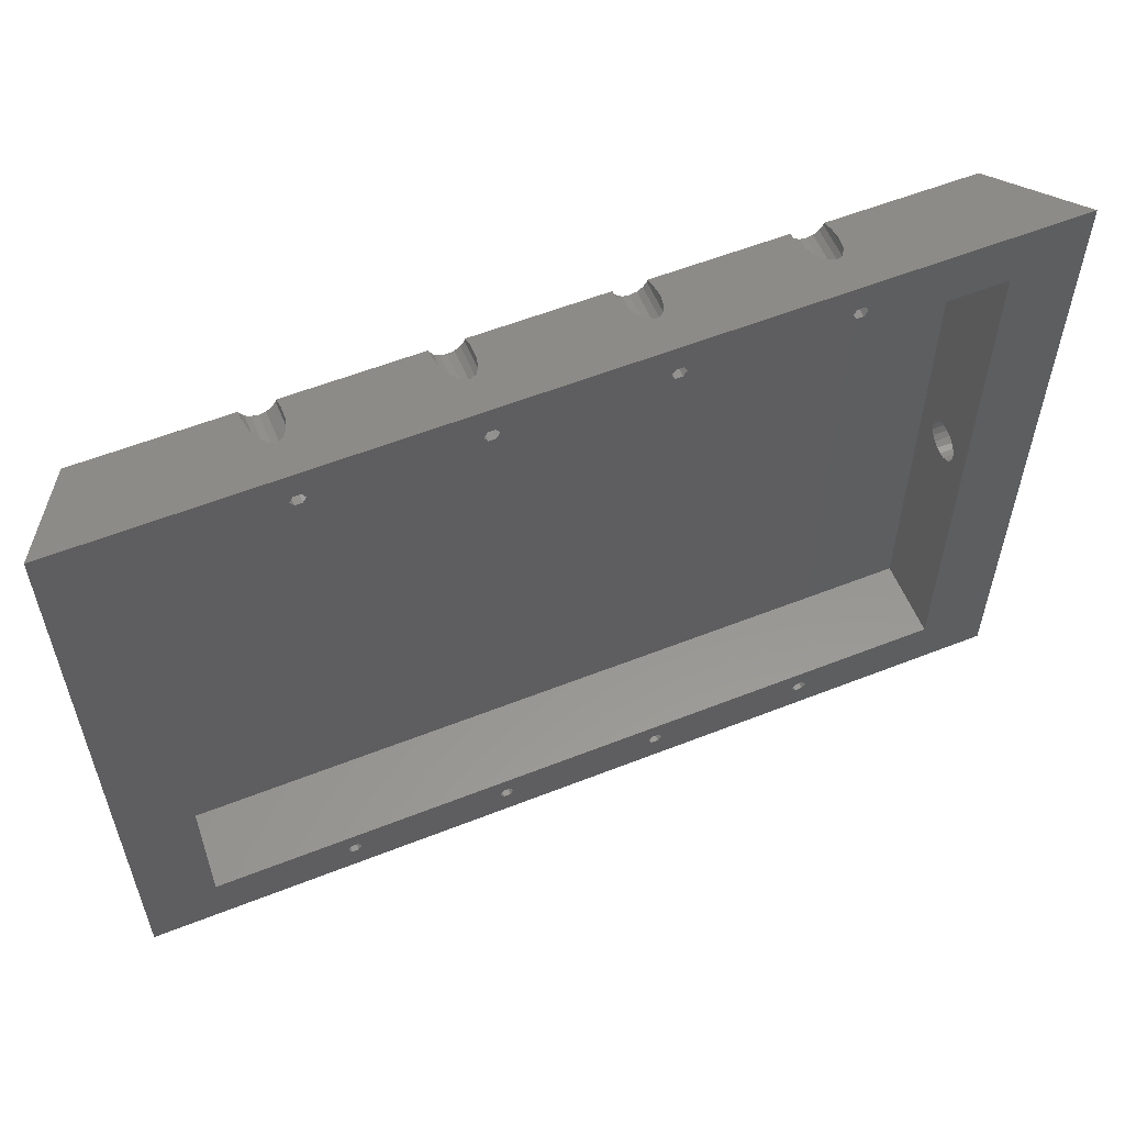
<metadata>
{"format":"stl","ext":"stl","renderer":"f3d","projection":"perspective","resolution":1024,"background":"white","views":[{"elev":57.4,"azim":-22.3,"up":"+Y"}]}
</metadata>
<code>
# stl→obj: 424 verts, 880 faces
v -60.87 -77.5 0
v -61.73 -76 -4
v -61.73 -76 0
v -60.87 -77.5 -4
v -59.13 -77.5 -4
v -59.13 -77.5 0
v -58.27 -76 0
v -58.27 -76 -4
v -60.87 -74.5 -4
v -60.87 -74.5 0
v -59.13 -74.5 0
v -59.13 -74.5 -4
v -63.77 -77.56 -18.17
v -64.08 -76 -4
v -63.77 -77.56 -4
v -64.08 -76 -22.33
v -62.88 -78.88 -14.64
v -62.88 -78.88 -4
v -56.23 -77.56 -18.17
v -55.92 -76 -4
v -55.92 -76 -22.33
v -56.23 -77.56 -4
v -60 -71.92 -25
v -58.44 -72.23 -4
v -60 -71.92 -4
v -58.44 -72.23 -25
v -63.77 -74.44 -4
v -62.88 -73.12 -25
v -62.88 -73.12 -4
v -63.77 -74.44 -25
v -61.56 -72.23 -4
v -61.56 -72.23 -25
v -60 -80.08 -11.46
v -61.56 -79.77 -4
v -60 -80.08 -4
v -61.56 -79.77 -12.29
v -58.44 -79.77 -4
v -58.44 -79.77 -12.29
v -57.12 -78.88 -14.64
v -57.12 -78.88 -4
v -63.88 -75 -25
v -56.23 -74.44 -25
v -56.12 -75 -25
v -56.23 -74.44 -4
v -57.12 -73.12 -4
v -57.12 -73.12 -25
v -20.87 -77.5 0
v -21.73 -76 -4
v -21.73 -76 0
v -20.87 -77.5 -4
v -19.13 -77.5 -4
v -19.13 -77.5 0
v -18.27 -76 0
v -18.27 -76 -4
v -20.87 -74.5 -4
v -20.87 -74.5 0
v -19.13 -74.5 0
v -19.13 -74.5 -4
v -23.77 -77.56 -18.17
v -24.08 -76 -4
v -23.77 -77.56 -4
v -24.08 -76 -22.33
v -22.88 -78.88 -14.64
v -22.88 -78.88 -4
v -16.23 -77.56 -18.17
v -15.92 -76 -4
v -15.92 -76 -22.33
v -16.23 -77.56 -4
v -20 -71.92 -25
v -18.44 -72.23 -4
v -20 -71.92 -4
v -18.44 -72.23 -25
v -23.77 -74.44 -4
v -22.88 -73.12 -25
v -22.88 -73.12 -4
v -23.77 -74.44 -25
v -21.56 -72.23 -4
v -21.56 -72.23 -25
v -20 -80.08 -11.46
v -21.56 -79.77 -4
v -20 -80.08 -4
v -21.56 -79.77 -12.29
v -18.44 -79.77 -4
v -18.44 -79.77 -12.29
v -17.12 -78.88 -14.64
v -17.12 -78.88 -4
v -23.88 -75 -25
v -16.23 -74.44 -25
v -16.12 -75 -25
v -16.23 -74.44 -4
v -17.12 -73.12 -4
v -17.12 -73.12 -25
v 19.13 -77.5 0
v 18.27 -76 -4
v 18.27 -76 0
v 19.13 -77.5 -4
v 20.87 -77.5 -4
v 20.87 -77.5 0
v 21.73 -76 0
v 21.73 -76 -4
v 19.13 -74.5 -4
v 19.13 -74.5 0
v 20.87 -74.5 0
v 20.87 -74.5 -4
v 16.23 -77.56 -18.17
v 15.92 -76 -4
v 16.23 -77.56 -4
v 15.92 -76 -22.33
v 17.12 -78.88 -14.64
v 17.12 -78.88 -4
v 23.77 -77.56 -18.17
v 24.08 -76 -4
v 24.08 -76 -22.33
v 23.77 -77.56 -4
v 20 -71.92 -25
v 21.56 -72.23 -4
v 20 -71.92 -4
v 21.56 -72.23 -25
v 16.23 -74.44 -4
v 17.12 -73.12 -25
v 17.12 -73.12 -4
v 16.23 -74.44 -25
v 18.44 -72.23 -4
v 18.44 -72.23 -25
v 20 -80.08 -11.46
v 18.44 -79.77 -4
v 20 -80.08 -4
v 18.44 -79.77 -12.29
v 21.56 -79.77 -4
v 21.56 -79.77 -12.29
v 22.88 -78.88 -14.64
v 22.88 -78.88 -4
v 16.12 -75 -25
v 23.77 -74.44 -25
v 23.88 -75 -25
v 23.77 -74.44 -4
v 22.88 -73.12 -4
v 22.88 -73.12 -25
v 59.13 -77.5 0
v 58.27 -76 -4
v 58.27 -76 0
v 59.13 -77.5 -4
v 60.87 -77.5 -4
v 60.87 -77.5 0
v 61.73 -76 0
v 61.73 -76 -4
v 59.13 -74.5 -4
v 59.13 -74.5 0
v 60.87 -74.5 0
v 60.87 -74.5 -4
v 56.23 -77.56 -18.17
v 55.92 -76 -4
v 56.23 -77.56 -4
v 55.92 -76 -22.33
v 57.12 -78.88 -14.64
v 57.12 -78.88 -4
v 63.77 -77.56 -18.17
v 64.08 -76 -4
v 64.08 -76 -22.33
v 63.77 -77.56 -4
v 60 -71.92 -25
v 61.56 -72.23 -4
v 60 -71.92 -4
v 61.56 -72.23 -25
v 56.23 -74.44 -4
v 57.12 -73.12 -25
v 57.12 -73.12 -4
v 56.23 -74.44 -25
v 58.44 -72.23 -4
v 58.44 -72.23 -25
v 60 -80.08 -11.46
v 58.44 -79.77 -4
v 60 -80.08 -4
v 58.44 -79.77 -12.29
v 61.56 -79.77 -4
v 61.56 -79.77 -12.29
v 62.88 -78.88 -14.64
v 62.88 -78.88 -4
v 56.12 -75 -25
v 63.77 -74.44 -25
v 63.88 -75 -25
v 63.77 -74.44 -4
v 62.88 -73.12 -4
v 62.88 -73.12 -25
v -60.87 74.5 0
v -61.73 76 -4
v -61.73 76 0
v -60.87 74.5 -4
v -59.13 74.5 -4
v -59.13 74.5 0
v -58.27 76 0
v -58.27 76 -4
v -60.87 77.5 -4
v -60.87 77.5 0
v -59.13 77.5 0
v -59.13 77.5 -4
v -63.77 74.44 -4
v -64.08 76 -22.33
v -64.08 76 -4
v -63.77 74.44 -25
v -63.88 75 -25
v -62.88 73.12 -4
v -62.88 73.12 -25
v -60 80.08 -11.46
v -58.44 79.77 -4
v -60 80.08 -4
v -58.44 79.77 -12.29
v -56.23 77.56 -4
v -57.12 78.88 -14.64
v -56.23 77.56 -18.17
v -57.12 78.88 -4
v -61.56 72.23 -25
v -61.56 72.23 -4
v -57.12 73.12 -25
v -56.23 74.44 -4
v -56.23 74.44 -25
v -57.12 73.12 -4
v -58.44 72.23 -25
v -60 71.92 -4
v -58.44 72.23 -4
v -60 71.92 -25
v -63.77 77.56 -18.17
v -63.77 77.56 -4
v -62.88 78.88 -4
v -61.56 79.77 -12.29
v -61.56 79.77 -4
v -62.88 78.88 -14.64
v -55.92 76 -4
v -55.92 76 -22.33
v -56.12 75 -25
v -20.87 74.5 0
v -21.73 76 -4
v -21.73 76 0
v -20.87 74.5 -4
v -19.13 74.5 -4
v -19.13 74.5 0
v -18.27 76 0
v -18.27 76 -4
v -20.87 77.5 -4
v -20.87 77.5 0
v -19.13 77.5 0
v -19.13 77.5 -4
v -23.77 74.44 -4
v -24.08 76 -22.33
v -24.08 76 -4
v -23.77 74.44 -25
v -23.88 75 -25
v -22.88 73.12 -4
v -22.88 73.12 -25
v -20 80.08 -11.46
v -18.44 79.77 -4
v -20 80.08 -4
v -18.44 79.77 -12.29
v -16.23 77.56 -4
v -17.12 78.88 -14.64
v -16.23 77.56 -18.17
v -17.12 78.88 -4
v -21.56 72.23 -25
v -21.56 72.23 -4
v -17.12 73.12 -25
v -16.23 74.44 -4
v -16.23 74.44 -25
v -17.12 73.12 -4
v -18.44 72.23 -25
v -20 71.92 -4
v -18.44 72.23 -4
v -20 71.92 -25
v -23.77 77.56 -18.17
v -23.77 77.56 -4
v -22.88 78.88 -4
v -21.56 79.77 -12.29
v -21.56 79.77 -4
v -22.88 78.88 -14.64
v -15.92 76 -4
v -15.92 76 -22.33
v -16.12 75 -25
v 19.13 74.5 0
v 18.27 76 -4
v 18.27 76 0
v 19.13 74.5 -4
v 20.87 74.5 -4
v 20.87 74.5 0
v 21.73 76 0
v 21.73 76 -4
v 19.13 77.5 -4
v 19.13 77.5 0
v 20.87 77.5 0
v 20.87 77.5 -4
v 16.23 74.44 -4
v 15.92 76 -22.33
v 15.92 76 -4
v 16.23 74.44 -25
v 16.12 75 -25
v 17.12 73.12 -4
v 17.12 73.12 -25
v 20 80.08 -11.46
v 21.56 79.77 -4
v 20 80.08 -4
v 21.56 79.77 -12.29
v 23.77 77.56 -4
v 22.88 78.88 -14.64
v 23.77 77.56 -18.17
v 22.88 78.88 -4
v 18.44 72.23 -25
v 18.44 72.23 -4
v 22.88 73.12 -25
v 23.77 74.44 -4
v 23.77 74.44 -25
v 22.88 73.12 -4
v 21.56 72.23 -25
v 20 71.92 -4
v 21.56 72.23 -4
v 20 71.92 -25
v 16.23 77.56 -18.17
v 16.23 77.56 -4
v 17.12 78.88 -4
v 18.44 79.77 -12.29
v 18.44 79.77 -4
v 17.12 78.88 -14.64
v 24.08 76 -4
v 24.08 76 -22.33
v 23.88 75 -25
v 59.13 74.5 0
v 58.27 76 -4
v 58.27 76 0
v 59.13 74.5 -4
v 60.87 74.5 -4
v 60.87 74.5 0
v 61.73 76 0
v 61.73 76 -4
v 59.13 77.5 -4
v 59.13 77.5 0
v 60.87 77.5 0
v 60.87 77.5 -4
v 56.23 74.44 -4
v 55.92 76 -22.33
v 55.92 76 -4
v 56.23 74.44 -25
v 56.12 75 -25
v 57.12 73.12 -4
v 57.12 73.12 -25
v 60 80.08 -11.46
v 61.56 79.77 -4
v 60 80.08 -4
v 61.56 79.77 -12.29
v 63.77 77.56 -4
v 62.88 78.88 -14.64
v 63.77 77.56 -18.17
v 62.88 78.88 -4
v 58.44 72.23 -25
v 58.44 72.23 -4
v 62.88 73.12 -25
v 63.77 74.44 -4
v 63.77 74.44 -25
v 62.88 73.12 -4
v 61.56 72.23 -25
v 60 71.92 -4
v 61.56 72.23 -4
v 60 71.92 -25
v 56.23 77.56 -18.17
v 56.23 77.56 -4
v 57.12 78.88 -4
v 58.44 79.77 -12.29
v 58.44 79.77 -4
v 57.12 78.88 -14.64
v 64.08 76 -4
v 64.08 76 -22.33
v 63.88 75 -25
v 100 -75 -25
v 100 75 -25
v -100 -75 -25
v -100 75 -25
v 112.5 84.38 0
v -112.5 84.38 0
v -112.5 -84.38 0
v 95 -70 0
v -95 -70 0
v 95 70 0
v 112.5 -84.38 0
v -95 70 0
v 108.3 4.815 -8.436
v 107.5 5.062 -10
v 109 4.096 -7.024
v 109.5 2.976 -5.904
v 109.9 1.564 -5.185
v 110 0 -4.938
v 108.3 -4.815 -8.436
v 107.5 -5.062 -10
v 109 -4.096 -7.024
v 109.5 -2.976 -5.904
v 109.9 -1.564 -5.185
v 106.7 4.815 -11.56
v 106 4.096 -12.98
v 105.5 2.976 -14.1
v 105.1 1.564 -14.81
v 105 0 -15.06
v 105.1 -1.564 -14.81
v 105.5 -2.976 -14.1
v 106 -4.096 -12.98
v 106.7 -4.815 -11.56
v -95 70 -20
v -95 -70 -20
v 95 70 -20
v 95 5.062 -10
v 95 4.815 -11.56
v 95 4.096 -12.98
v 95 2.976 -14.1
v 95 1.564 -14.81
v 95 0 -15.06
v 95 -4.815 -11.56
v 95 -70 -20
v 95 -5.062 -10
v 95 -4.096 -12.98
v 95 -2.976 -14.1
v 95 -1.564 -14.81
v 95 4.815 -8.436
v 95 4.096 -7.024
v 95 2.976 -5.904
v 95 1.564 -5.185
v 95 0 -4.938
v 95 -4.815 -8.436
v 95 -4.096 -7.024
v 95 -2.976 -5.904
v 95 -1.564 -5.185
f 1 2 3
f 2 1 4
f 5 1 6
f 1 5 4
f 5 7 8
f 7 5 6
f 3 9 10
f 9 3 2
f 9 11 10
f 11 9 12
f 8 11 12
f 11 8 7
f 13 14 15
f 14 13 16
f 17 15 18
f 15 17 13
f 19 20 21
f 20 19 22
f 23 24 25
f 24 23 26
f 27 28 29
f 28 27 30
f 28 31 29
f 31 28 32
f 33 34 35
f 34 33 36
f 36 18 34
f 18 36 17
f 37 33 35
f 33 37 38
f 39 22 19
f 22 39 40
f 40 38 37
f 38 40 39
f 16 30 27
f 16 27 14
f 30 16 41
f 21 42 43
f 42 21 44
f 44 21 20
f 42 45 46
f 45 42 44
f 32 25 31
f 25 32 23
f 26 45 24
f 45 26 46
f 8 20 22
f 5 22 40
f 20 8 44
f 12 44 8
f 5 40 37
f 22 5 8
f 35 5 37
f 35 4 5
f 34 4 35
f 18 4 34
f 15 4 18
f 44 12 45
f 45 12 24
f 12 25 24
f 9 25 12
f 9 31 25
f 27 9 2
f 4 15 2
f 9 29 31
f 14 2 15
f 9 27 29
f 2 14 27
f 47 48 49
f 48 47 50
f 51 47 52
f 47 51 50
f 51 53 54
f 53 51 52
f 49 55 56
f 55 49 48
f 55 57 56
f 57 55 58
f 54 57 58
f 57 54 53
f 59 60 61
f 60 59 62
f 63 61 64
f 61 63 59
f 65 66 67
f 66 65 68
f 69 70 71
f 70 69 72
f 73 74 75
f 74 73 76
f 74 77 75
f 77 74 78
f 79 80 81
f 80 79 82
f 82 64 80
f 64 82 63
f 83 79 81
f 79 83 84
f 85 68 65
f 68 85 86
f 86 84 83
f 84 86 85
f 62 76 73
f 62 73 60
f 76 62 87
f 67 88 89
f 88 67 90
f 90 67 66
f 88 91 92
f 91 88 90
f 78 71 77
f 71 78 69
f 72 91 70
f 91 72 92
f 54 66 68
f 51 68 86
f 66 54 90
f 58 90 54
f 51 86 83
f 68 51 54
f 81 51 83
f 81 50 51
f 80 50 81
f 64 50 80
f 61 50 64
f 90 58 91
f 91 58 70
f 58 71 70
f 55 71 58
f 55 77 71
f 73 55 48
f 50 61 48
f 55 75 77
f 60 48 61
f 55 73 75
f 48 60 73
f 93 94 95
f 94 93 96
f 97 93 98
f 93 97 96
f 97 99 100
f 99 97 98
f 95 101 102
f 101 95 94
f 101 103 102
f 103 101 104
f 100 103 104
f 103 100 99
f 105 106 107
f 106 105 108
f 109 107 110
f 107 109 105
f 111 112 113
f 112 111 114
f 115 116 117
f 116 115 118
f 119 120 121
f 120 119 122
f 120 123 121
f 123 120 124
f 125 126 127
f 126 125 128
f 128 110 126
f 110 128 109
f 129 125 127
f 125 129 130
f 131 114 111
f 114 131 132
f 132 130 129
f 130 132 131
f 108 122 119
f 108 119 106
f 122 108 133
f 113 134 135
f 134 113 136
f 136 113 112
f 134 137 138
f 137 134 136
f 124 117 123
f 117 124 115
f 118 137 116
f 137 118 138
f 100 112 114
f 97 114 132
f 112 100 136
f 104 136 100
f 97 132 129
f 114 97 100
f 127 97 129
f 127 96 97
f 126 96 127
f 110 96 126
f 107 96 110
f 136 104 137
f 137 104 116
f 104 117 116
f 101 117 104
f 101 123 117
f 119 101 94
f 96 107 94
f 101 121 123
f 106 94 107
f 101 119 121
f 94 106 119
f 139 140 141
f 140 139 142
f 143 139 144
f 139 143 142
f 143 145 146
f 145 143 144
f 141 147 148
f 147 141 140
f 147 149 148
f 149 147 150
f 146 149 150
f 149 146 145
f 151 152 153
f 152 151 154
f 155 153 156
f 153 155 151
f 157 158 159
f 158 157 160
f 161 162 163
f 162 161 164
f 165 166 167
f 166 165 168
f 166 169 167
f 169 166 170
f 171 172 173
f 172 171 174
f 174 156 172
f 156 174 155
f 175 171 173
f 171 175 176
f 177 160 157
f 160 177 178
f 178 176 175
f 176 178 177
f 154 168 165
f 154 165 152
f 168 154 179
f 159 180 181
f 180 159 182
f 182 159 158
f 180 183 184
f 183 180 182
f 170 163 169
f 163 170 161
f 164 183 162
f 183 164 184
f 146 158 160
f 143 160 178
f 158 146 182
f 150 182 146
f 143 178 175
f 160 143 146
f 173 143 175
f 173 142 143
f 172 142 173
f 156 142 172
f 153 142 156
f 182 150 183
f 183 150 162
f 150 163 162
f 147 163 150
f 147 169 163
f 165 147 140
f 142 153 140
f 147 167 169
f 152 140 153
f 147 165 167
f 140 152 165
f 185 186 187
f 186 185 188
f 189 185 190
f 185 189 188
f 189 191 192
f 191 189 190
f 187 193 194
f 193 187 186
f 193 195 194
f 195 193 196
f 192 195 196
f 195 192 191
f 197 198 199
f 200 198 197
f 198 200 201
f 202 200 197
f 200 202 203
f 204 205 206
f 205 204 207
f 208 209 210
f 209 208 211
f 212 202 213
f 202 212 203
f 214 215 216
f 215 214 217
f 218 219 220
f 219 218 221
f 199 222 223
f 222 199 198
f 224 225 226
f 225 224 227
f 207 211 205
f 211 207 209
f 228 210 229
f 210 228 208
f 221 213 219
f 213 221 212
f 216 229 230
f 229 216 215
f 229 215 228
f 214 220 217
f 220 214 218
f 223 227 224
f 227 223 222
f 192 228 215
f 189 215 217
f 228 192 208
f 196 208 192
f 189 217 220
f 215 189 192
f 219 189 220
f 219 188 189
f 213 188 219
f 202 188 213
f 197 188 202
f 208 196 211
f 211 196 205
f 196 206 205
f 193 206 196
f 193 226 206
f 223 193 186
f 188 197 186
f 193 224 226
f 199 186 197
f 193 223 224
f 186 199 223
f 226 204 206
f 204 226 225
f 231 232 233
f 232 231 234
f 235 231 236
f 231 235 234
f 235 237 238
f 237 235 236
f 233 239 240
f 239 233 232
f 239 241 240
f 241 239 242
f 238 241 242
f 241 238 237
f 243 244 245
f 246 244 243
f 244 246 247
f 248 246 243
f 246 248 249
f 250 251 252
f 251 250 253
f 254 255 256
f 255 254 257
f 258 248 259
f 248 258 249
f 260 261 262
f 261 260 263
f 264 265 266
f 265 264 267
f 245 268 269
f 268 245 244
f 270 271 272
f 271 270 273
f 253 257 251
f 257 253 255
f 274 256 275
f 256 274 254
f 267 259 265
f 259 267 258
f 262 275 276
f 275 262 261
f 275 261 274
f 260 266 263
f 266 260 264
f 269 273 270
f 273 269 268
f 238 274 261
f 235 261 263
f 274 238 254
f 242 254 238
f 235 263 266
f 261 235 238
f 265 235 266
f 265 234 235
f 259 234 265
f 248 234 259
f 243 234 248
f 254 242 257
f 257 242 251
f 242 252 251
f 239 252 242
f 239 272 252
f 269 239 232
f 234 243 232
f 239 270 272
f 245 232 243
f 239 269 270
f 232 245 269
f 272 250 252
f 250 272 271
f 277 278 279
f 278 277 280
f 281 277 282
f 277 281 280
f 281 283 284
f 283 281 282
f 279 285 286
f 285 279 278
f 285 287 286
f 287 285 288
f 284 287 288
f 287 284 283
f 289 290 291
f 292 290 289
f 290 292 293
f 294 292 289
f 292 294 295
f 296 297 298
f 297 296 299
f 300 301 302
f 301 300 303
f 304 294 305
f 294 304 295
f 306 307 308
f 307 306 309
f 310 311 312
f 311 310 313
f 291 314 315
f 314 291 290
f 316 317 318
f 317 316 319
f 299 303 297
f 303 299 301
f 320 302 321
f 302 320 300
f 313 305 311
f 305 313 304
f 308 321 322
f 321 308 307
f 321 307 320
f 306 312 309
f 312 306 310
f 315 319 316
f 319 315 314
f 284 320 307
f 281 307 309
f 320 284 300
f 288 300 284
f 281 309 312
f 307 281 284
f 311 281 312
f 311 280 281
f 305 280 311
f 294 280 305
f 289 280 294
f 300 288 303
f 303 288 297
f 288 298 297
f 285 298 288
f 285 318 298
f 315 285 278
f 280 289 278
f 285 316 318
f 291 278 289
f 285 315 316
f 278 291 315
f 318 296 298
f 296 318 317
f 323 324 325
f 324 323 326
f 327 323 328
f 323 327 326
f 327 329 330
f 329 327 328
f 325 331 332
f 331 325 324
f 331 333 332
f 333 331 334
f 330 333 334
f 333 330 329
f 335 336 337
f 338 336 335
f 336 338 339
f 340 338 335
f 338 340 341
f 342 343 344
f 343 342 345
f 346 347 348
f 347 346 349
f 350 340 351
f 340 350 341
f 352 353 354
f 353 352 355
f 356 357 358
f 357 356 359
f 337 360 361
f 360 337 336
f 362 363 364
f 363 362 365
f 345 349 343
f 349 345 347
f 366 348 367
f 348 366 346
f 359 351 357
f 351 359 350
f 354 367 368
f 367 354 353
f 367 353 366
f 352 358 355
f 358 352 356
f 361 365 362
f 365 361 360
f 330 366 353
f 327 353 355
f 366 330 346
f 334 346 330
f 327 355 358
f 353 327 330
f 357 327 358
f 357 326 327
f 351 326 357
f 340 326 351
f 335 326 340
f 346 334 349
f 349 334 343
f 334 344 343
f 331 344 334
f 331 364 344
f 361 331 324
f 326 335 324
f 331 362 364
f 337 324 335
f 331 361 362
f 324 337 361
f 364 342 344
f 342 364 363
f 180 369 181
f 184 369 180
f 164 369 184
f 370 354 368
f 369 164 370
f 370 352 354
f 356 370 164
f 370 356 352
f 161 356 164
f 161 359 356
f 170 359 161
f 170 350 359
f 118 170 166
f 170 118 350
f 138 166 168
f 310 350 118
f 134 168 179
f 350 310 341
f 134 179 135
f 168 134 138
f 166 138 118
f 339 308 322
f 306 341 310
f 338 308 339
f 341 306 338
f 308 338 306
f 115 310 118
f 115 313 310
f 124 313 115
f 124 304 313
f 72 124 120
f 124 72 304
f 92 120 122
f 264 304 72
f 88 122 133
f 304 264 295
f 88 133 89
f 122 88 92
f 120 92 72
f 293 262 276
f 260 295 264
f 292 262 293
f 295 260 292
f 262 292 260
f 69 264 72
f 69 267 264
f 78 267 69
f 78 258 267
f 26 78 74
f 78 26 258
f 46 74 76
f 218 258 26
f 42 76 87
f 258 218 249
f 42 87 43
f 76 42 46
f 74 46 26
f 247 216 230
f 214 249 218
f 246 216 247
f 249 214 246
f 216 246 214
f 23 218 26
f 23 221 218
f 32 221 23
f 32 212 221
f 371 32 28
f 32 371 212
f 371 28 30
f 372 212 371
f 371 30 41
f 212 372 203
f 203 372 200
f 200 372 201
f 271 204 250
f 271 207 204
f 273 207 271
f 273 209 207
f 268 209 273
f 268 210 209
f 244 210 268
f 244 229 210
f 247 229 244
f 229 247 230
f 317 250 296
f 317 253 250
f 319 253 317
f 319 255 253
f 314 255 319
f 314 256 255
f 290 256 314
f 290 275 256
f 293 275 290
f 275 293 276
f 363 296 342
f 363 299 296
f 365 299 363
f 365 301 299
f 360 301 365
f 360 302 301
f 336 302 360
f 336 321 302
f 339 321 336
f 321 339 322
f 296 373 342
f 373 345 342
f 373 347 345
f 370 347 373
f 347 370 348
f 348 370 367
f 367 370 368
f 373 296 374
f 250 374 296
f 204 374 250
f 225 374 204
f 227 374 225
f 372 227 222
f 372 222 198
f 372 198 201
f 227 372 374
f 371 374 372
f 374 371 375
f 376 149 145
f 376 148 149
f 148 99 141
f 103 148 376
f 148 103 99
f 376 102 103
f 102 53 95
f 57 102 376
f 102 57 53
f 377 57 376
f 56 7 49
f 56 11 7
f 57 377 56
f 56 377 11
f 10 377 3
f 11 377 10
f 373 378 379
f 333 378 373
f 378 333 329
f 373 332 333
f 332 283 325
f 287 332 373
f 332 287 283
f 373 286 287
f 286 237 279
f 241 286 373
f 286 241 237
f 374 241 373
f 240 191 233
f 241 374 240
f 240 195 191
f 240 374 195
f 194 380 187
f 380 374 377
f 194 374 380
f 195 374 194
f 376 379 378
f 144 376 145
f 376 144 379
f 139 379 144
f 99 139 141
f 98 139 99
f 139 98 379
f 93 379 98
f 53 93 95
f 52 93 53
f 93 52 379
f 375 52 47
f 7 47 49
f 6 47 7
f 375 47 6
f 375 6 1
f 377 1 3
f 52 375 379
f 377 375 1
f 375 377 374
f 328 378 329
f 323 378 328
f 283 323 325
f 282 323 283
f 323 282 378
f 277 378 282
f 237 277 279
f 236 277 237
f 277 236 378
f 380 236 231
f 191 231 233
f 190 231 191
f 380 231 190
f 380 190 185
f 236 380 378
f 380 185 187
f 381 370 373
f 370 381 382
f 373 383 381
f 373 384 383
f 373 385 384
f 373 386 385
f 387 369 388
f 379 387 389
f 379 389 390
f 379 390 391
f 387 379 369
f 386 379 391
f 379 386 373
f 392 370 382
f 393 370 392
f 394 370 393
f 395 370 394
f 396 370 395
f 396 369 370
f 397 369 396
f 398 369 397
f 399 369 398
f 400 369 399
f 369 400 388
f 130 171 125
f 130 174 171
f 131 174 130
f 131 155 174
f 111 155 131
f 111 151 155
f 113 151 111
f 113 154 151
f 135 154 113
f 154 135 179
f 84 125 79
f 84 128 125
f 85 128 84
f 85 109 128
f 65 109 85
f 65 105 109
f 67 105 65
f 67 108 105
f 89 108 67
f 108 89 133
f 38 79 33
f 38 82 79
f 39 82 38
f 39 63 82
f 19 63 39
f 19 59 63
f 21 59 19
f 21 62 59
f 43 62 21
f 62 43 87
f 79 375 33
f 375 36 33
f 375 17 36
f 371 17 375
f 17 371 13
f 13 371 16
f 16 371 41
f 375 79 379
f 125 379 79
f 171 379 125
f 176 379 171
f 177 379 176
f 369 177 157
f 369 157 159
f 369 159 181
f 177 369 379
f 377 401 380
f 401 377 402
f 403 404 378
f 403 405 404
f 403 406 405
f 403 407 406
f 403 408 407
f 403 409 408
f 410 411 412
f 413 411 410
f 414 411 413
f 415 411 414
f 409 411 415
f 411 409 403
f 416 378 404
f 417 378 416
f 418 378 417
f 419 378 418
f 420 378 419
f 376 412 411
f 412 376 421
f 421 376 422
f 422 376 423
f 420 376 378
f 424 376 420
f 423 376 424
f 401 378 380
f 378 401 403
f 401 411 403
f 411 401 402
f 411 377 376
f 377 411 402
f 420 391 424
f 391 420 386
f 388 421 387
f 421 388 412
f 389 423 390
f 423 389 422
f 424 390 423
f 390 424 391
f 387 422 389
f 422 387 421
f 398 413 399
f 413 398 414
f 400 412 388
f 412 400 410
f 394 406 407
f 406 394 393
f 408 396 395
f 396 408 409
f 414 397 415
f 397 414 398
f 399 410 400
f 410 399 413
f 420 385 386
f 385 420 419
f 383 418 417
f 418 383 384
f 382 416 404
f 416 382 381
f 419 384 385
f 384 419 418
f 393 405 406
f 405 393 392
f 407 395 394
f 395 407 408
f 415 396 409
f 396 415 397
f 381 417 416
f 417 381 383
f 392 404 405
f 404 392 382

</code>
